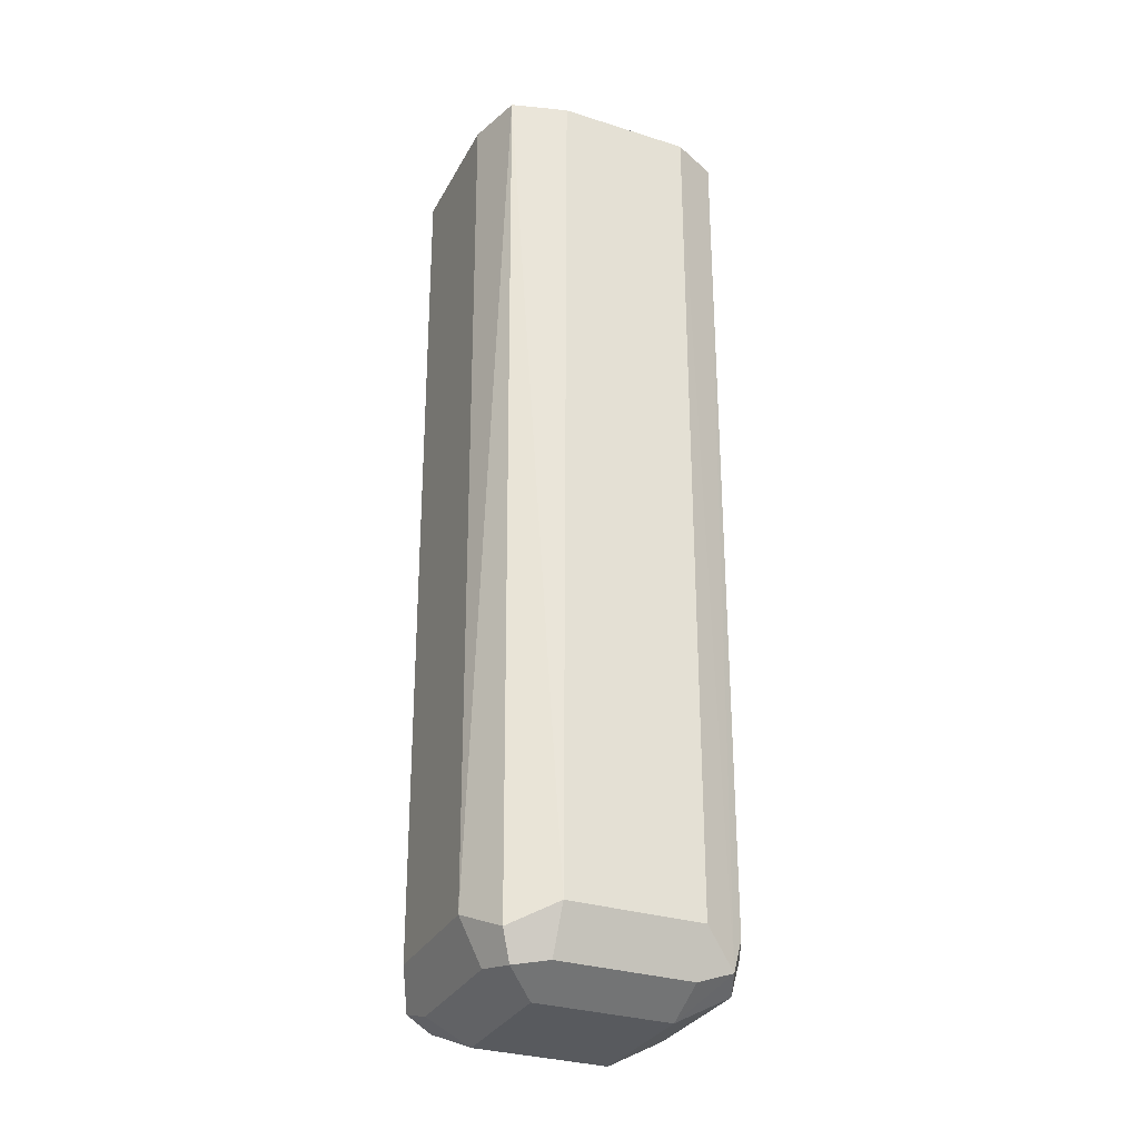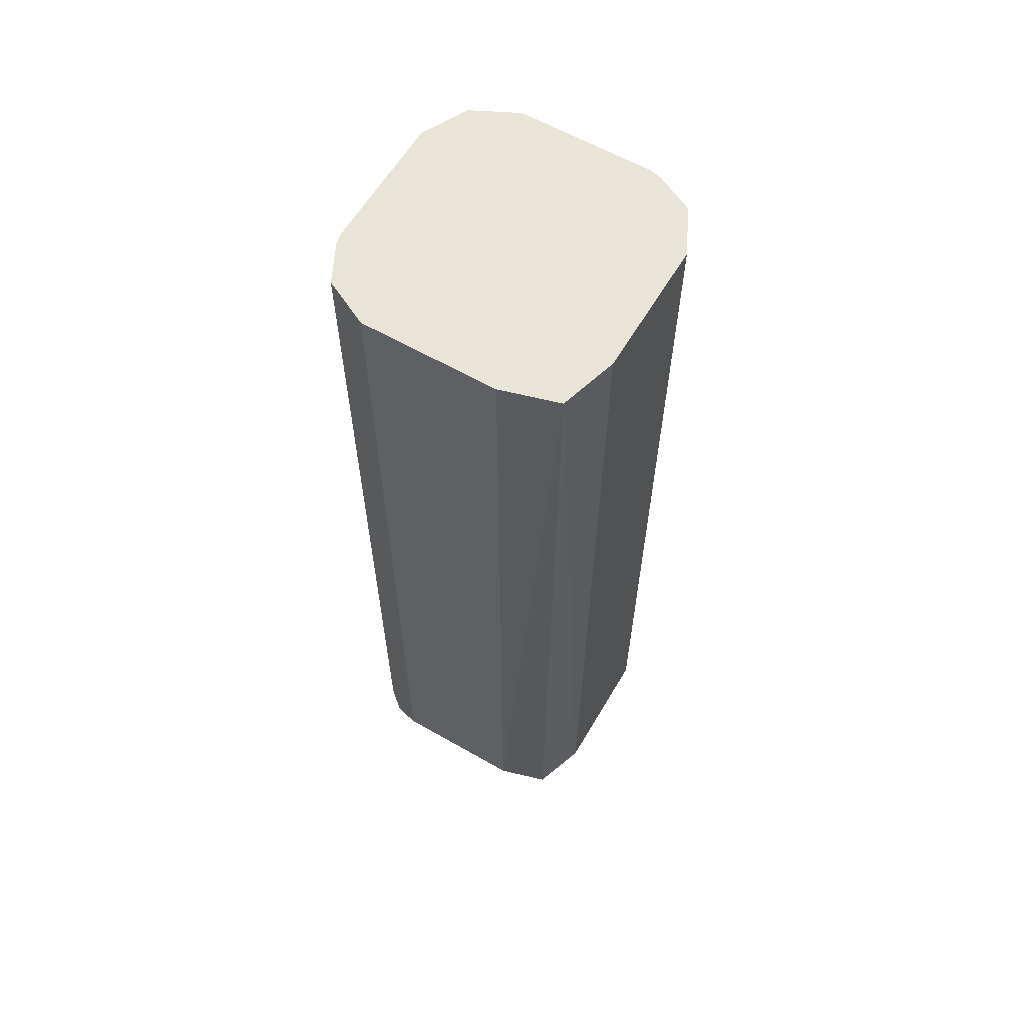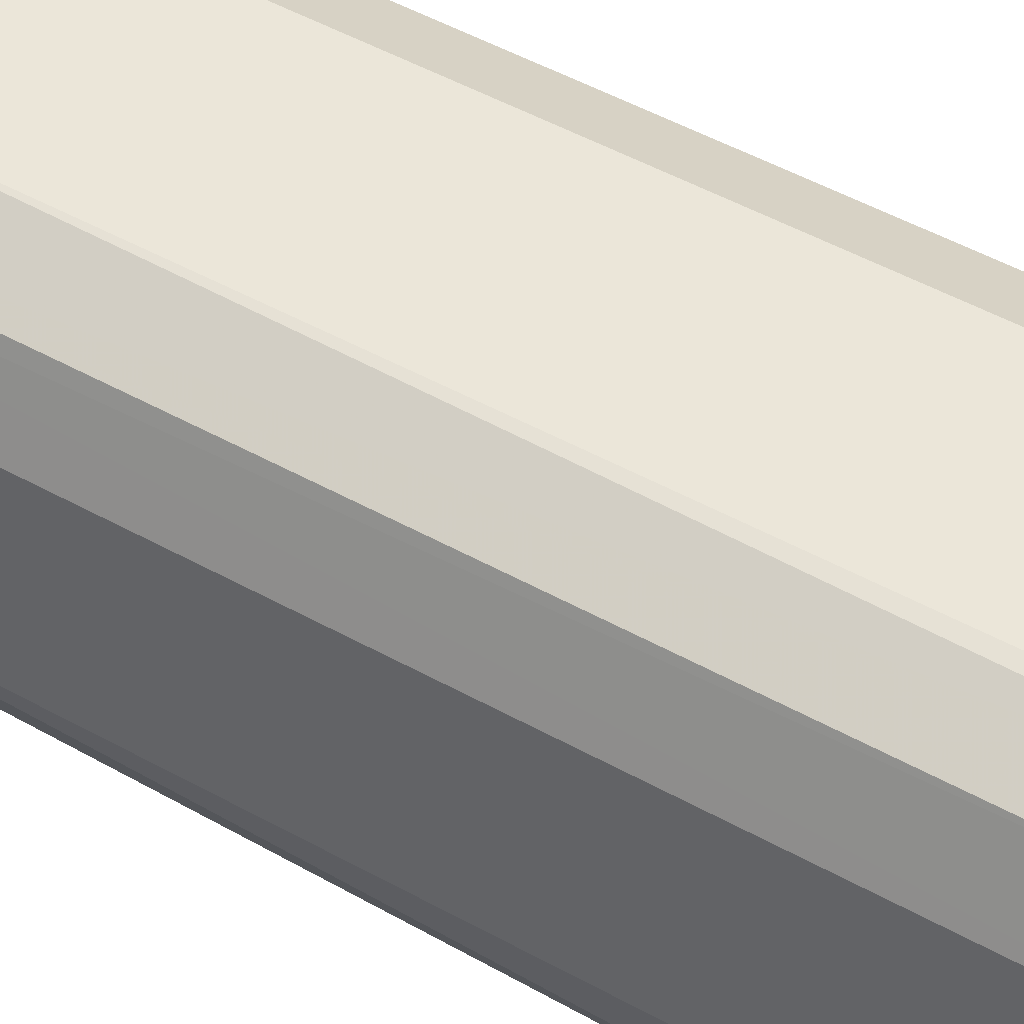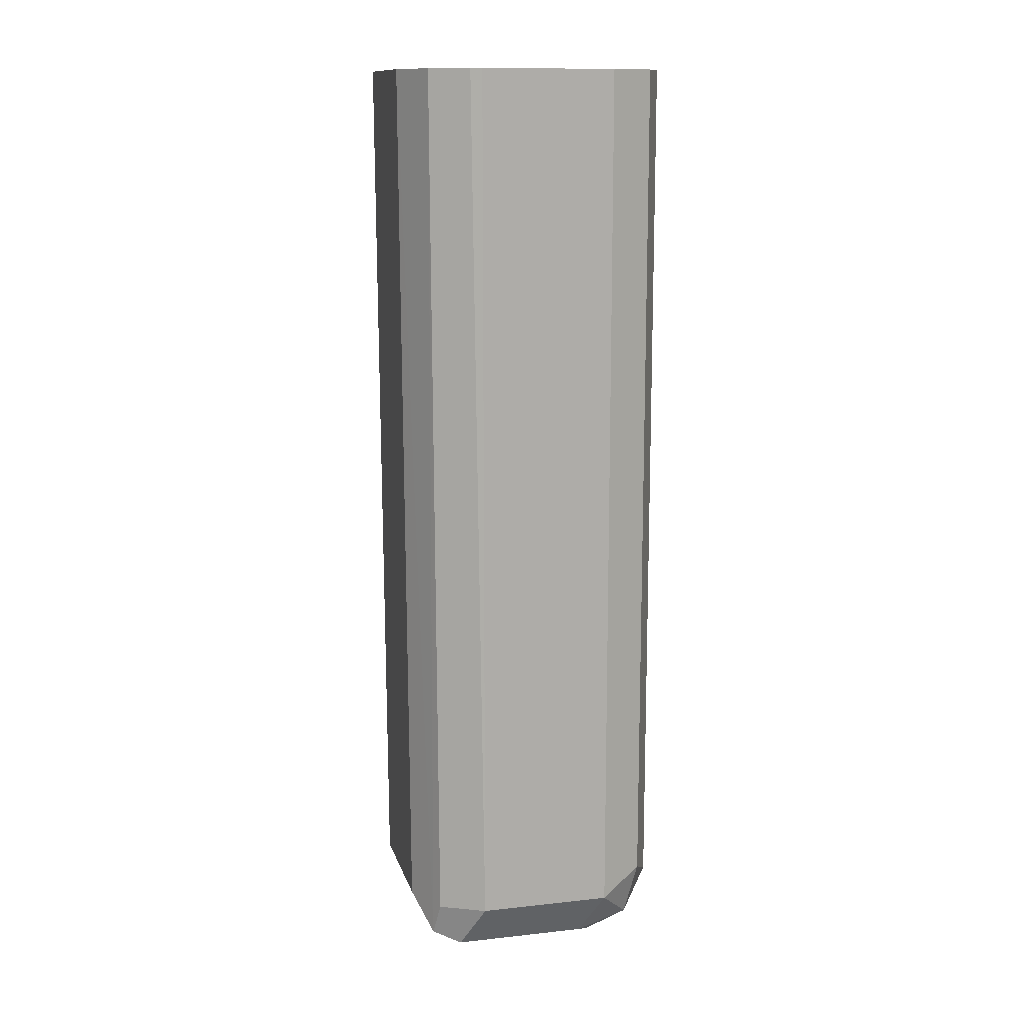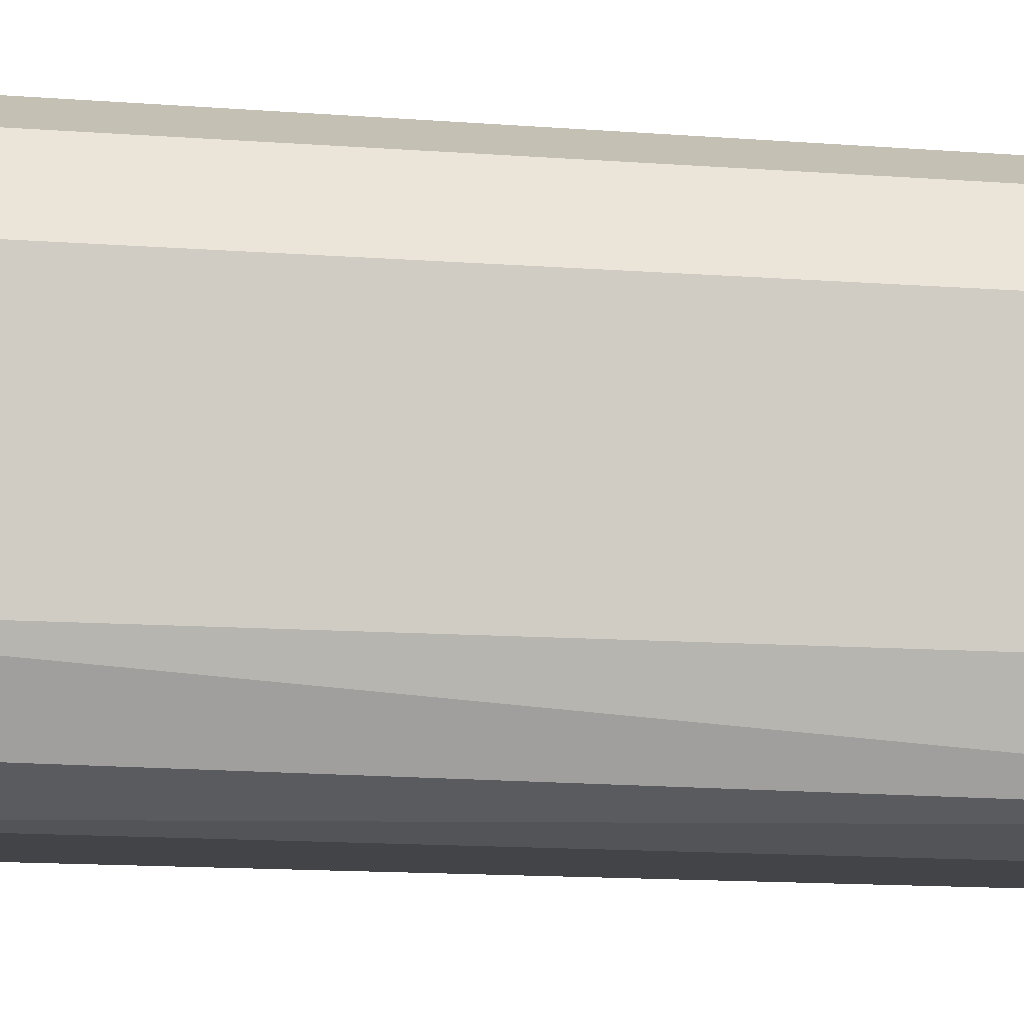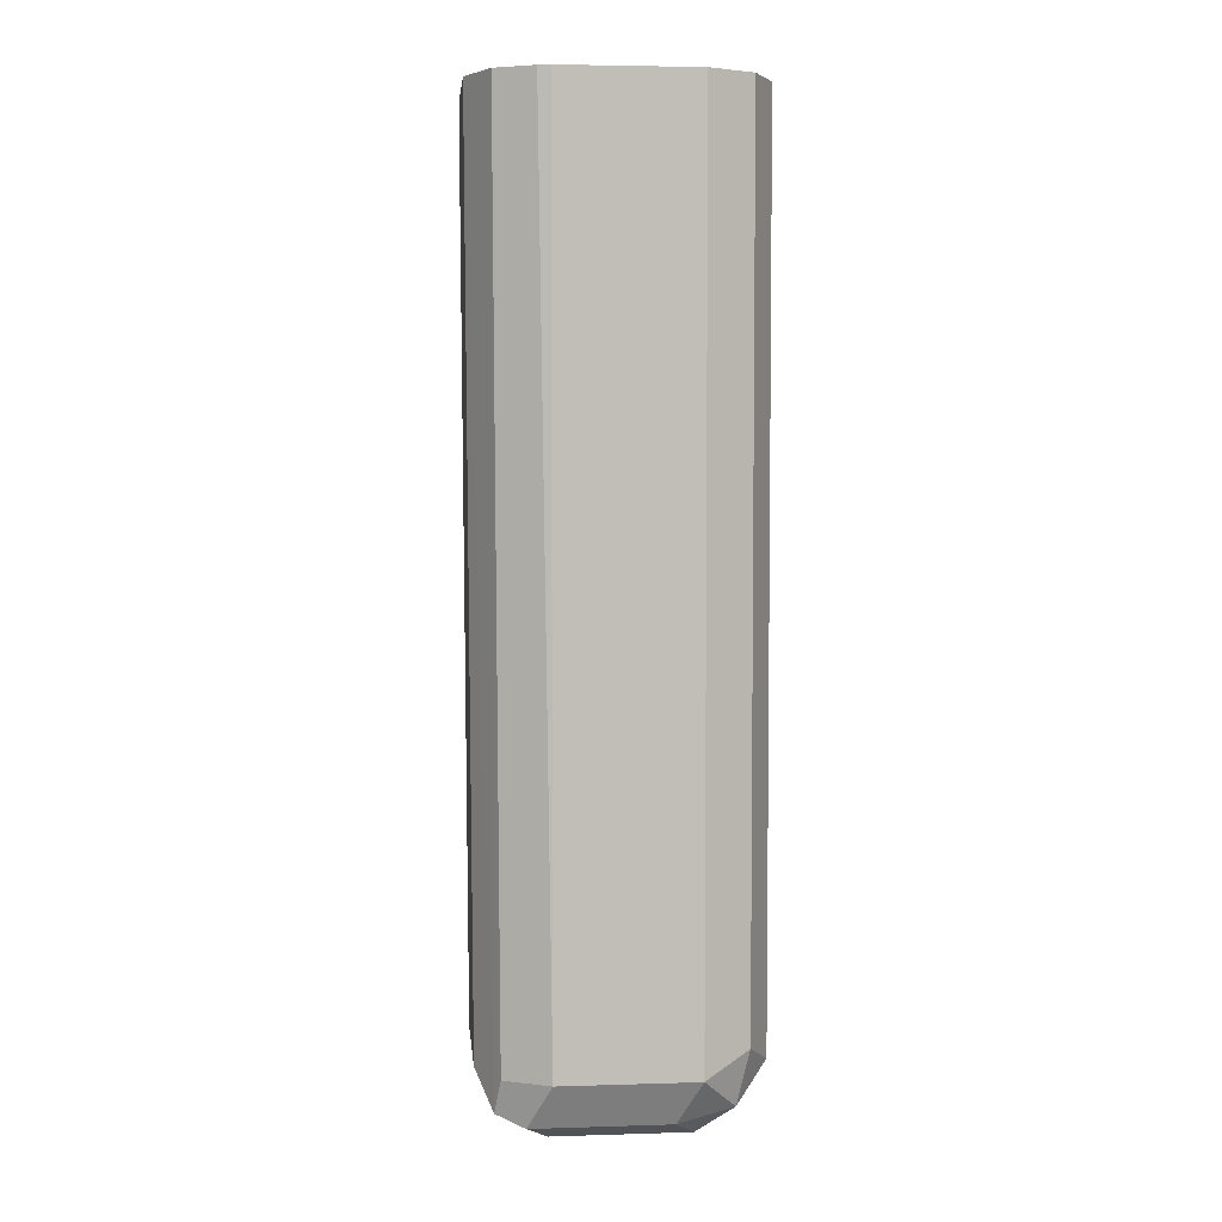
<metadata>
{"format":"obj","ext":"obj","renderer":"f3d","projection":"perspective","resolution":1024,"background":"white","views":[{"elev":-31.1,"azim":155.8,"up":"+Y"},{"elev":60.5,"azim":120.4,"up":"+Y"},{"elev":48.5,"azim":121.8,"up":"+Z"},{"elev":12.7,"azim":-104.3,"up":"+Y"},{"elev":-8.2,"azim":74.8,"up":"+Z"},{"elev":4.5,"azim":-95.6,"up":"+Y"}]}
</metadata>
<code>
v -0.4521 -0.3684 0.7703
v -0.4633 -0.3628 0.7647
v -0.4605 -0.3768 0.7619
v -0.4465 -0.3796 0.7647
v -0.4186 -0.3684 0.7703
v -0.4521 -0.1482 0.7703
v -0.4572 -0.1482 0.7678
v -0.4689 -0.3684 0.7535
v -0.4633 -0.1482 0.7647
v -0.4633 -0.3796 0.748
v -0.4521 -0.3851 0.7535
v -0.4131 -0.3796 0.7647
v -0.4075 -0.3684 0.7647
v -0.4158 -0.1482 0.7696
v -0.4186 -0.1482 0.7703
v -0.4689 -0.3684 0.72
v -0.4689 -0.1482 0.7535
v -0.4633 -0.3796 0.7145
v -0.4186 -0.3851 0.7535
v -0.4521 -0.3851 0.72
v -0.4061 -0.3768 0.7619
v -0.4063 -0.1482 0.7649
v -0.4633 -0.3684 0.7089
v -0.4605 -0.3768 0.7075
v -0.4689 -0.1482 0.72
v -0.4682 -0.1482 0.7172
v -0.4186 -0.3851 0.72
v -0.4075 -0.3796 0.7535
v -0.4521 -0.3796 0.7089
v -0.4075 -0.3796 0.72
v -0.4019 -0.3684 0.72
v -0.4019 -0.3684 0.7535
v -0.4006 -0.1482 0.7535
v -0.4635 -0.1482 0.7077
v -0.4521 -0.3684 0.7033
v -0.4186 -0.3684 0.7033
v -0.4186 -0.3796 0.7089
v -0.4521 -0.1482 0.702
v -0.4103 -0.3809 0.7117
v -0.4075 -0.374 0.7089
v -0.4047 -0.1482 0.7061
v -0.4006 -0.1482 0.72
v -0.4186 -0.1482 0.702
f 20 24 29
f 20 29 37
f 20 37 27
f 13 21 22
f 21 30 31
f 19 28 21
f 21 31 32
f 21 28 30
f 37 40 39
f 16 26 23
f 19 27 30
f 18 24 20
f 16 25 26
f 16 24 18
f 16 23 24
f 13 22 14
f 21 32 33
f 19 30 28
f 21 33 22
f 36 41 40
f 23 34 24
f 12 21 13
f 36 43 41
f 36 40 37
f 35 43 36
f 35 38 43
f 31 33 32
f 31 42 33
f 31 41 42
f 23 26 34
f 31 40 41
f 30 39 40
f 27 39 30
f 27 37 39
f 24 38 35
f 24 34 38
f 24 37 29
f 24 36 37
f 24 35 36
f 30 40 31
f 12 19 21
f 6 26 25
f 11 20 27
f 4 19 12
f 4 11 19
f 3 11 4
f 3 10 11
f 3 8 10
f 2 17 8
f 2 9 17
f 2 7 9
f 2 8 3
f 1 7 2
f 1 6 7
f 1 15 6
f 1 5 15
f 1 12 5
f 1 4 12
f 1 3 4
f 1 2 3
f 5 12 13
f 5 13 14
f 11 27 19
f 6 15 14
f 5 14 15
f 10 20 11
f 10 18 20
f 8 25 16
f 8 17 25
f 8 16 18
f 6 9 7
f 6 17 9
f 8 18 10
f 6 34 26
f 6 38 34
f 6 43 38
f 6 14 22
f 6 41 43
f 6 42 41
f 6 33 42
f 6 22 33
f 6 25 17

</code>
